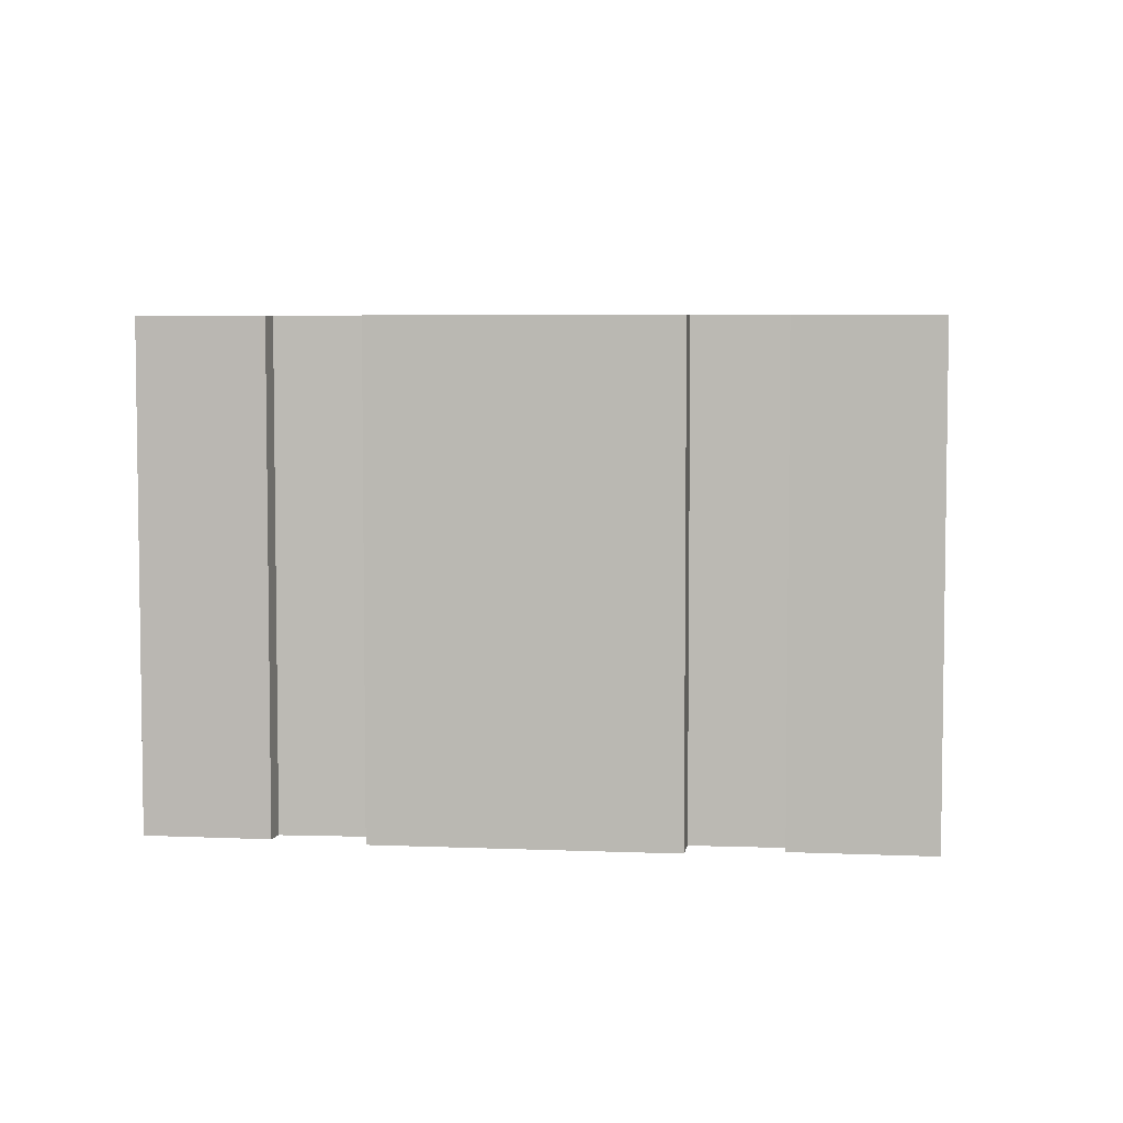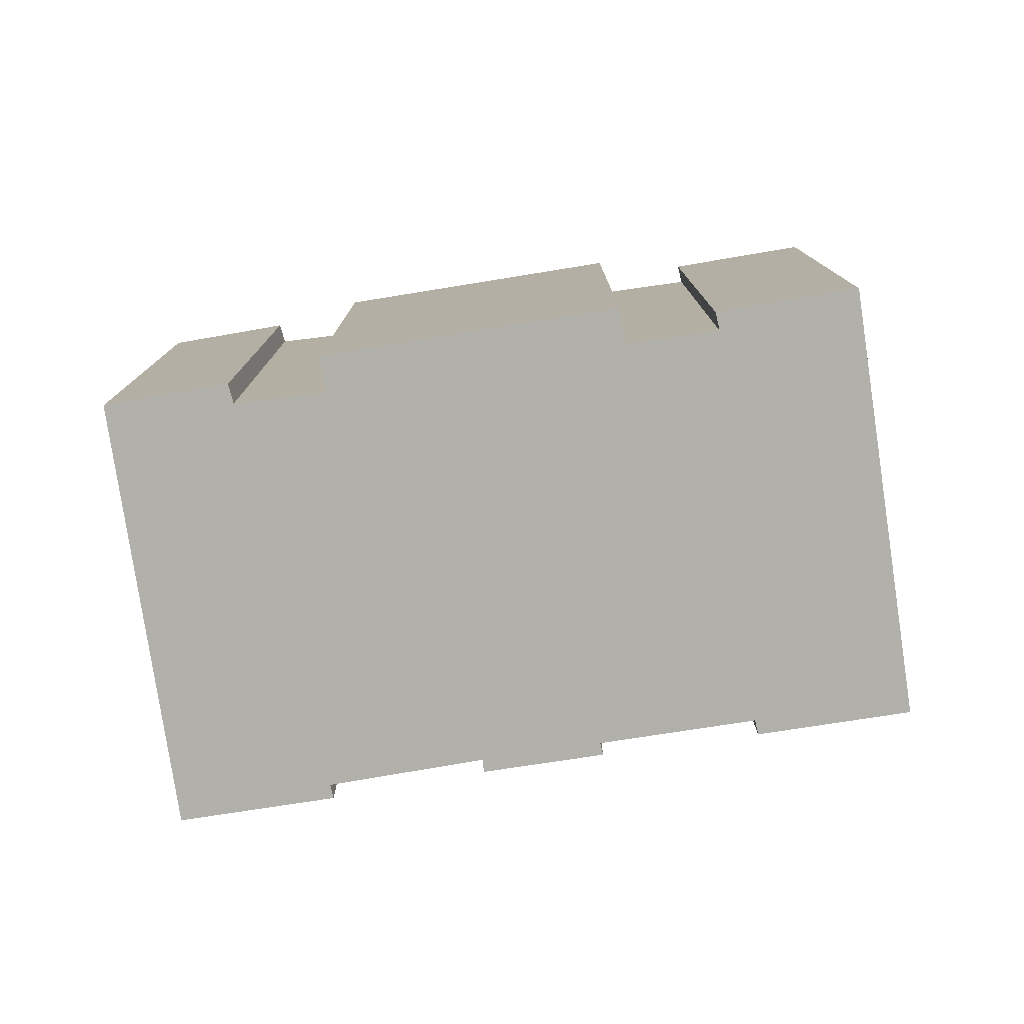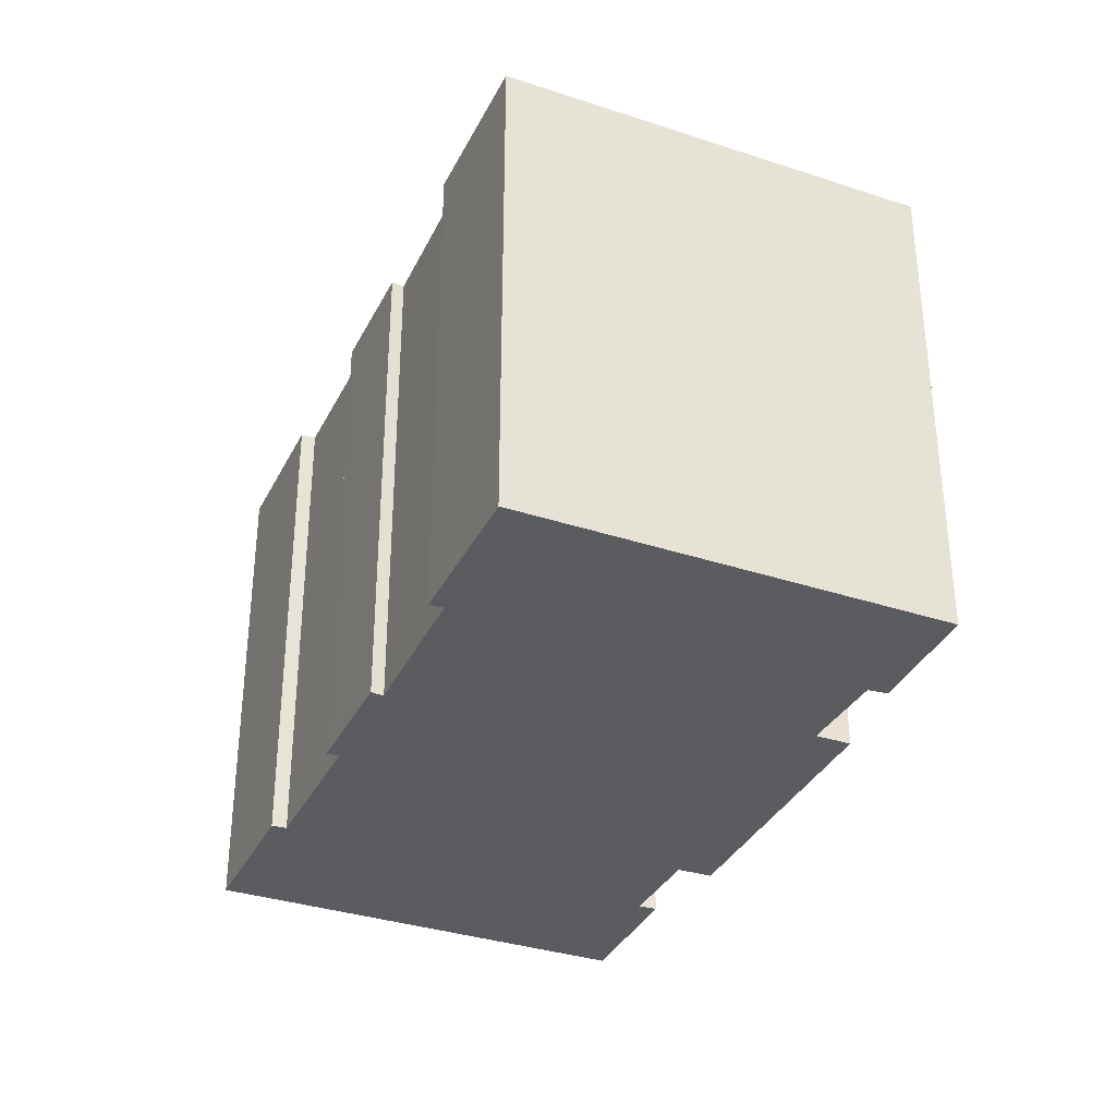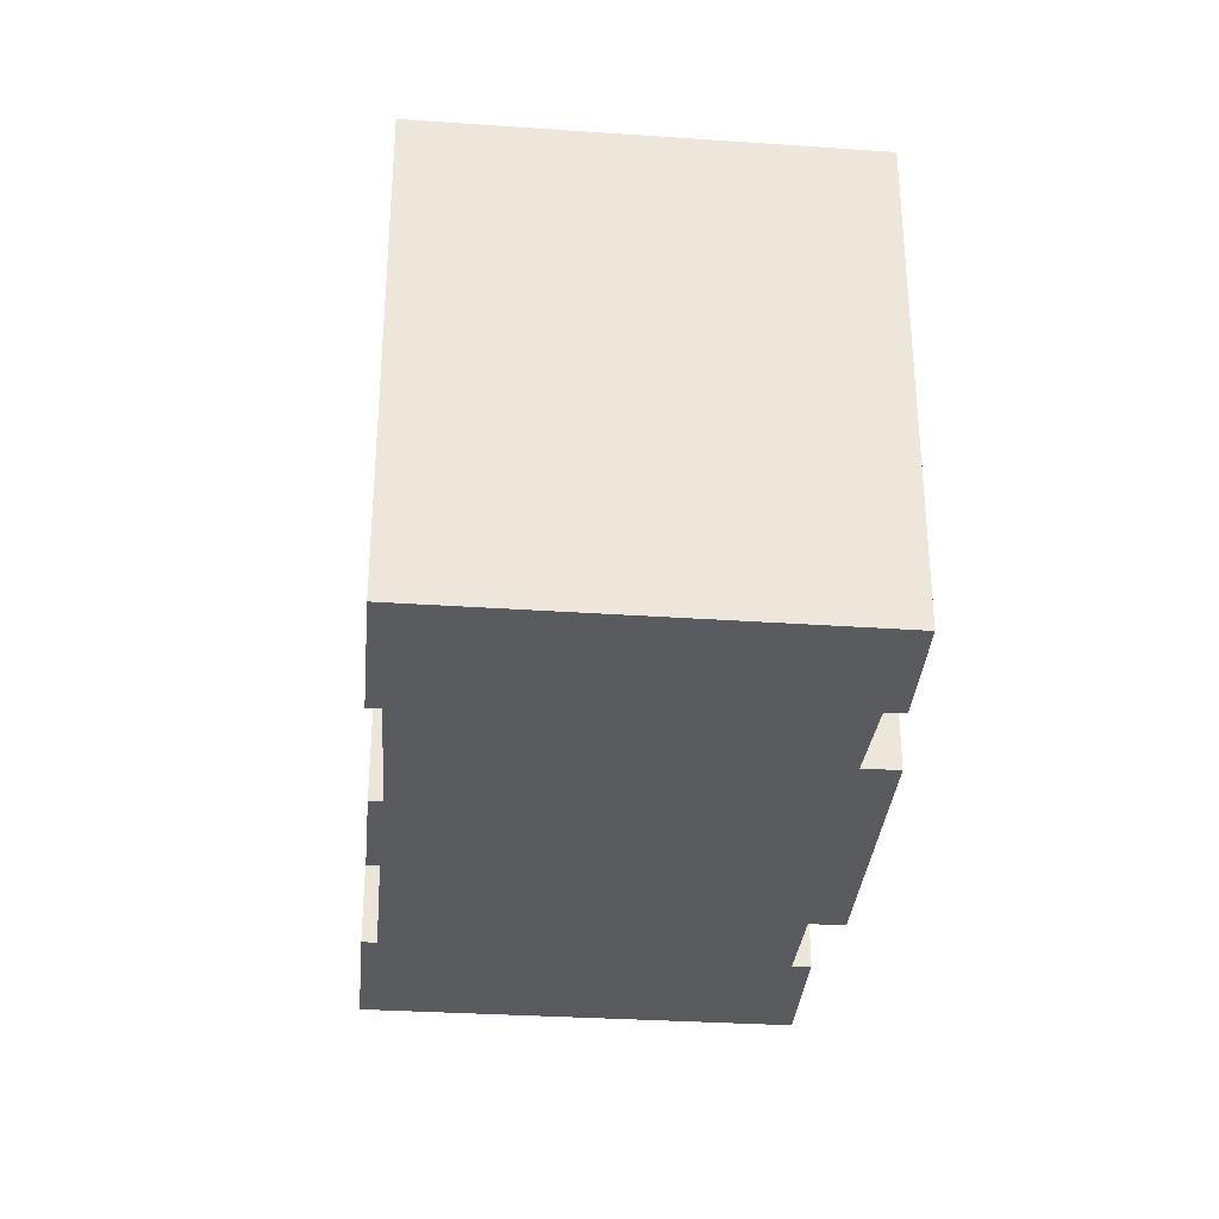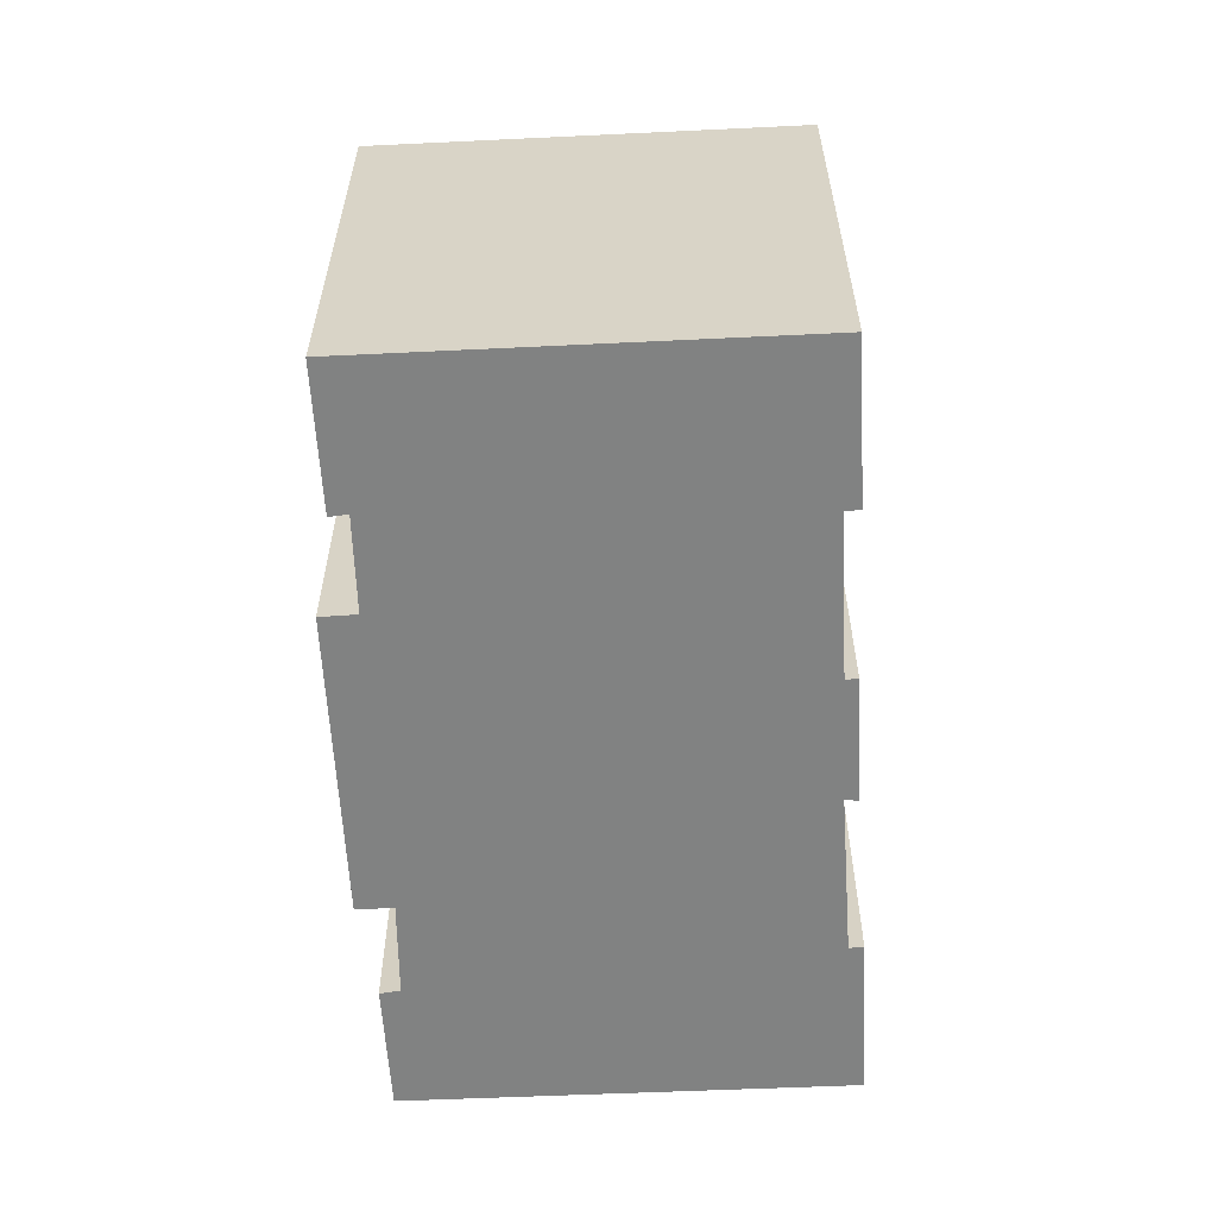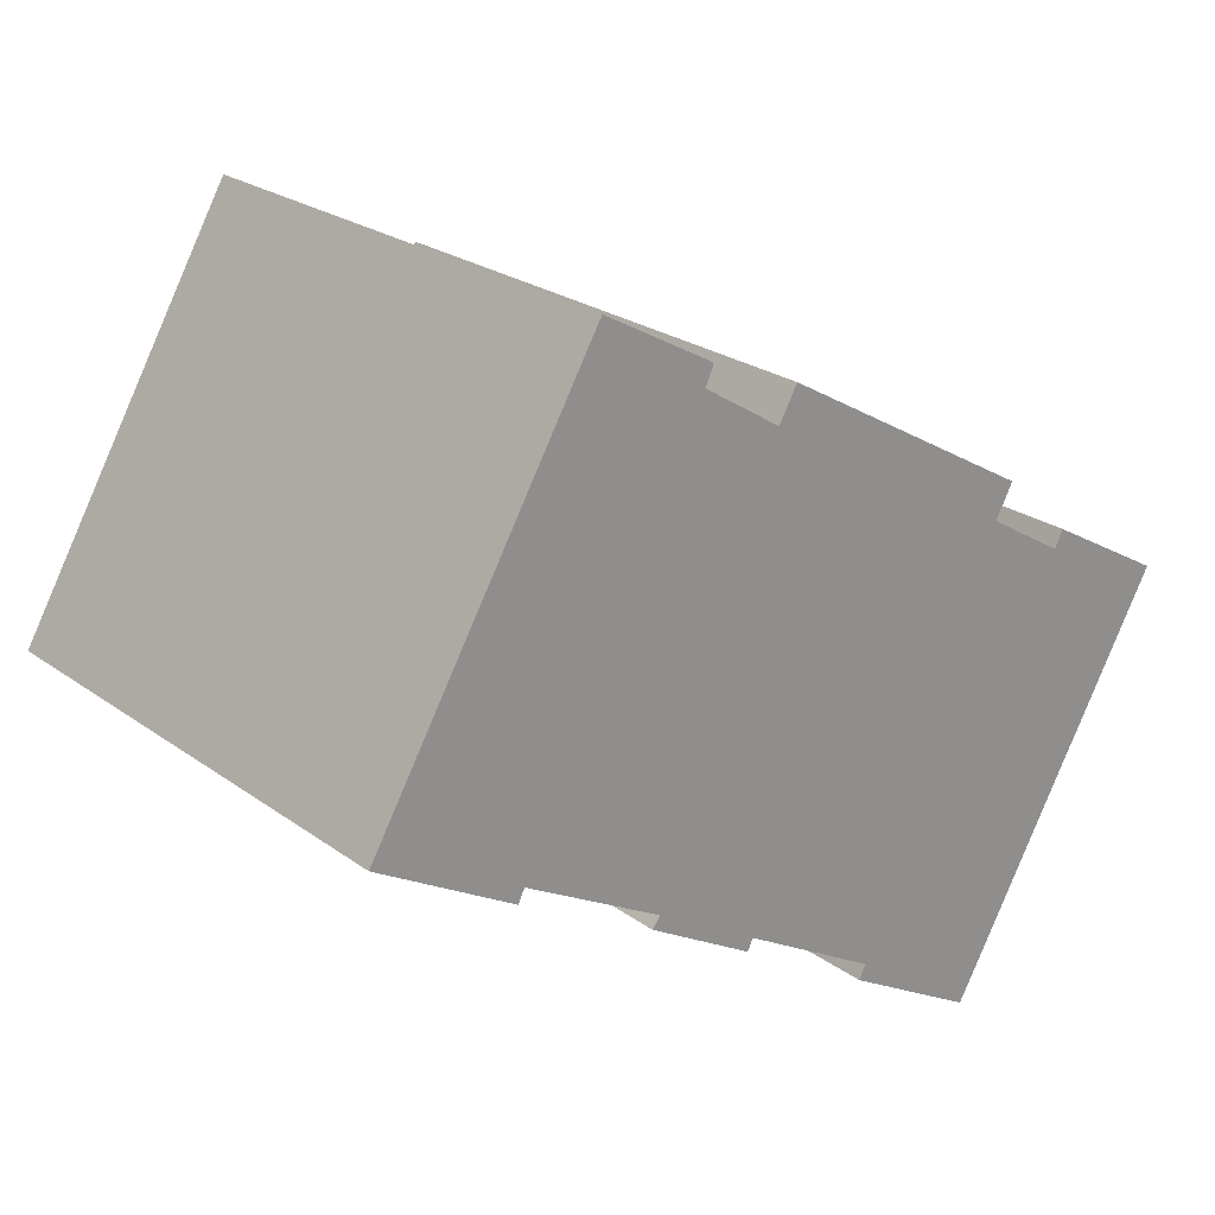
<metadata>
{"format":"obj","ext":"obj","renderer":"f3d","projection":"perspective","resolution":1024,"background":"white","views":[{"elev":5.3,"azim":37.3,"up":"+Y"},{"elev":-78.4,"azim":39.0,"up":"+Y"},{"elev":-34.5,"azim":-83.4,"up":"+Y"},{"elev":-32.7,"azim":-64.9,"up":"+Y"},{"elev":-60.6,"azim":123.1,"up":"+Y"},{"elev":24.2,"azim":-40.3,"up":"+Z"}]}
</metadata>
<code>
v  6.065 13.5 10.26
v  3.746 13.5 -2.186
v  0 13.5 8.265e-16
v  3.923 13.5 -1.834
v  7.711 13.5 -3.952
v  10.42 13.5 -5.952
v  10.57 13.5 -5.642
v  14.33 13.5 -7.838
v  8.834 13.5 8.082
v  9.056 13.5 8.591
v  17.8 13.5 3.978
v  18.06 13.5 2.687
v  11.46 13.5 7.615
v  18.54 13.5 3.554
v  17.83 13.5 -10.36
v  14.14 13.5 -8.21
v  10.96 13.5 6.746
v  20.25 13.5 1.376
v  23.84 13.5 -0.067
v  19.79 13.5 1.649
v  20.47 13.5 1.839
v  7.507 13.5 -4.246
v  20.47 -1.126e-16 1.839
v  23.84 4.103e-18 -0.067
v  6.065 -6.282e-16 10.26
v  9.056 -5.26e-16 8.591
v  8.834 -4.949e-16 8.082
v  10.96 -4.131e-16 6.746
v  11.46 -4.663e-16 7.615
v  18.54 -2.176e-16 3.554
v  17.8 -2.436e-16 3.978
v  18.06 -1.645e-16 2.687
v  20.25 -8.426e-17 1.376
v  19.79 -1.01e-16 1.649
v  17.83 6.343e-16 -10.36
v  10.57 3.455e-16 -5.642
v  10.42 3.645e-16 -5.952
v  3.923 1.123e-16 -1.834
v  3.746 1.339e-16 -2.186
v  14.14 5.027e-16 -8.21
v  14.33 4.799e-16 -7.838
v  7.507 2.6e-16 -4.246
v  7.711 2.42e-16 -3.952
v  0 0 0
g defaultobject
f 1 2 3
f 2 1 4
f 4 1 5
f 5 1 6
f 6 1 7
f 7 1 8
f 8 1 9
f 9 1 10
f 11 12 13
f 12 11 14
f 8 15 16
f 15 8 9
f 15 9 17
f 15 17 18
f 15 18 19
f 18 17 20
f 20 17 12
f 12 17 13
f 19 18 21
f 6 22 5
f 23 19 21
f 19 23 24
f 25 10 1
f 10 25 26
f 27 17 9
f 17 27 28
f 29 11 13
f 11 29 14
f 14 29 30
f 30 29 31
f 32 20 12
f 20 32 18
f 18 32 33
f 33 32 34
f 24 15 19
f 15 24 35
f 36 6 7
f 6 36 37
f 38 2 4
f 2 38 39
f 26 9 10
f 9 26 27
f 30 12 14
f 12 30 32
f 35 16 15
f 16 35 40
f 41 7 8
f 7 41 36
f 37 22 6
f 22 37 42
f 43 4 5
f 4 43 38
f 39 3 2
f 3 39 44
f 40 8 16
f 8 40 41
f 42 5 22
f 5 42 43
f 44 1 3
f 1 44 25
f 28 13 17
f 13 28 29
f 33 21 18
f 21 33 23
f 39 38 44
f 37 36 42
f 44 26 25
f 26 44 27
f 27 44 28
f 28 44 31
f 31 44 30
f 30 44 32
f 32 44 34
f 34 44 33
f 33 44 24
f 24 44 38
f 24 38 43
f 24 43 41
f 24 41 35
f 41 43 36
f 36 43 42
f 35 41 40
f 24 23 33
f 31 29 28

</code>
